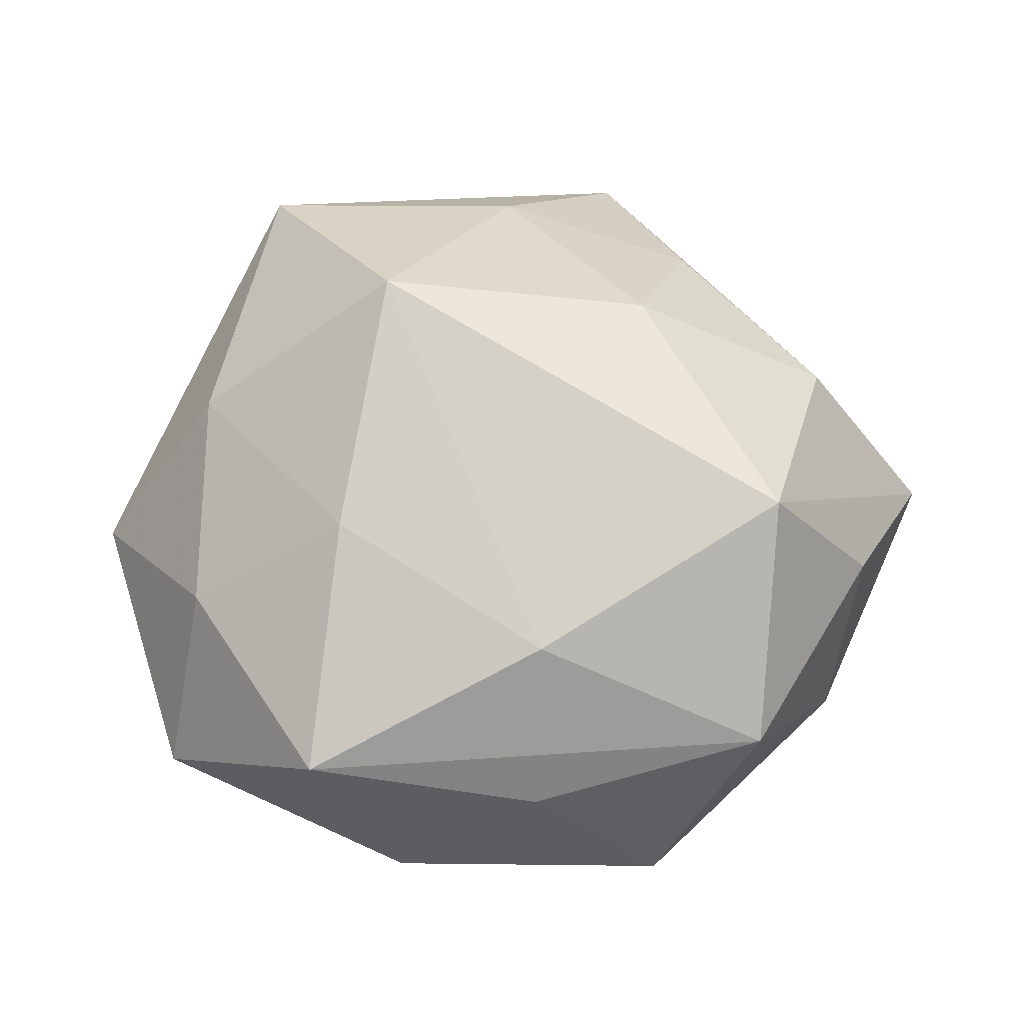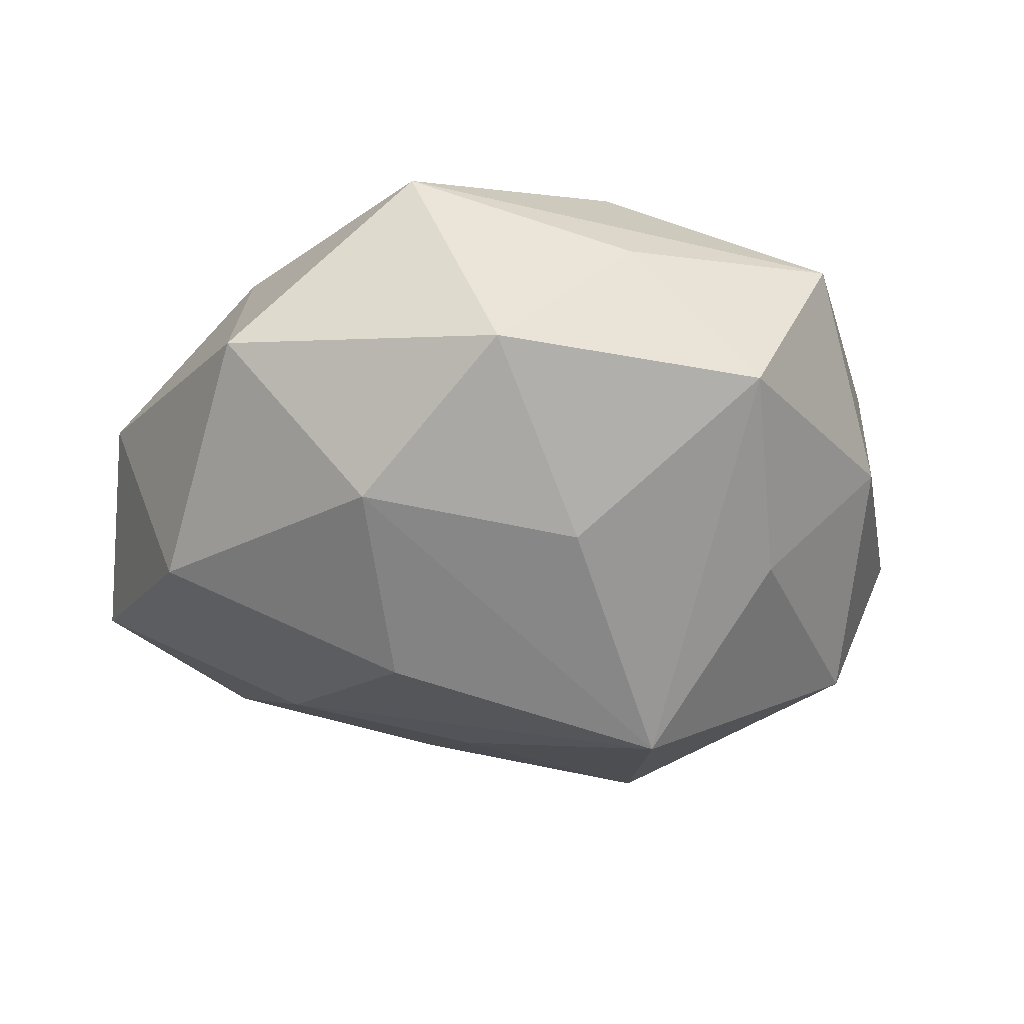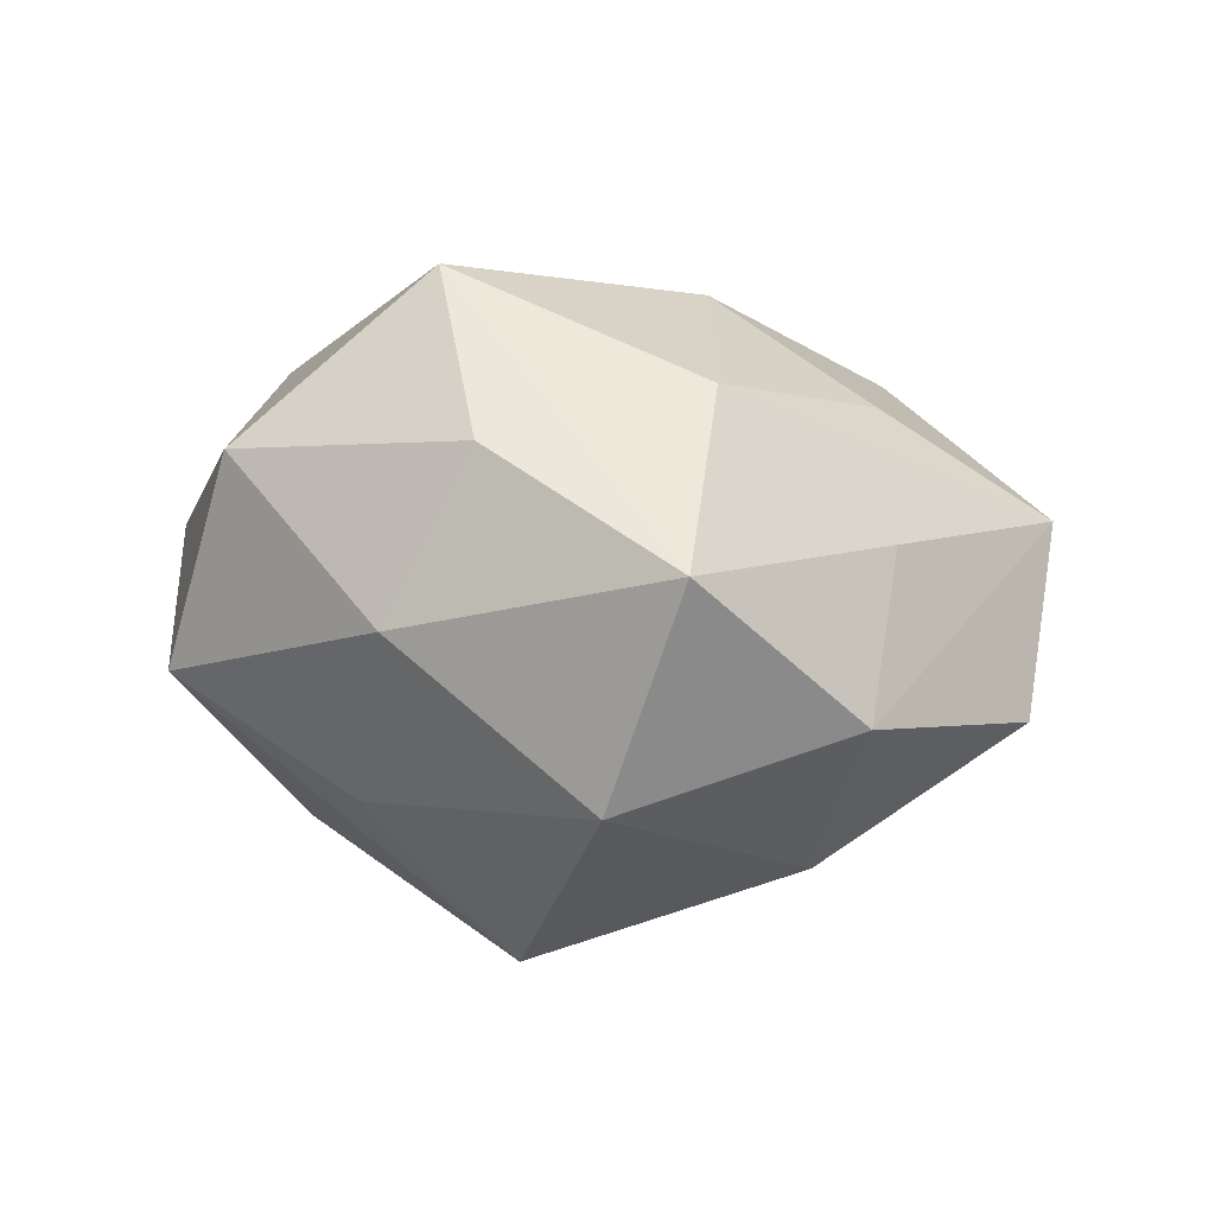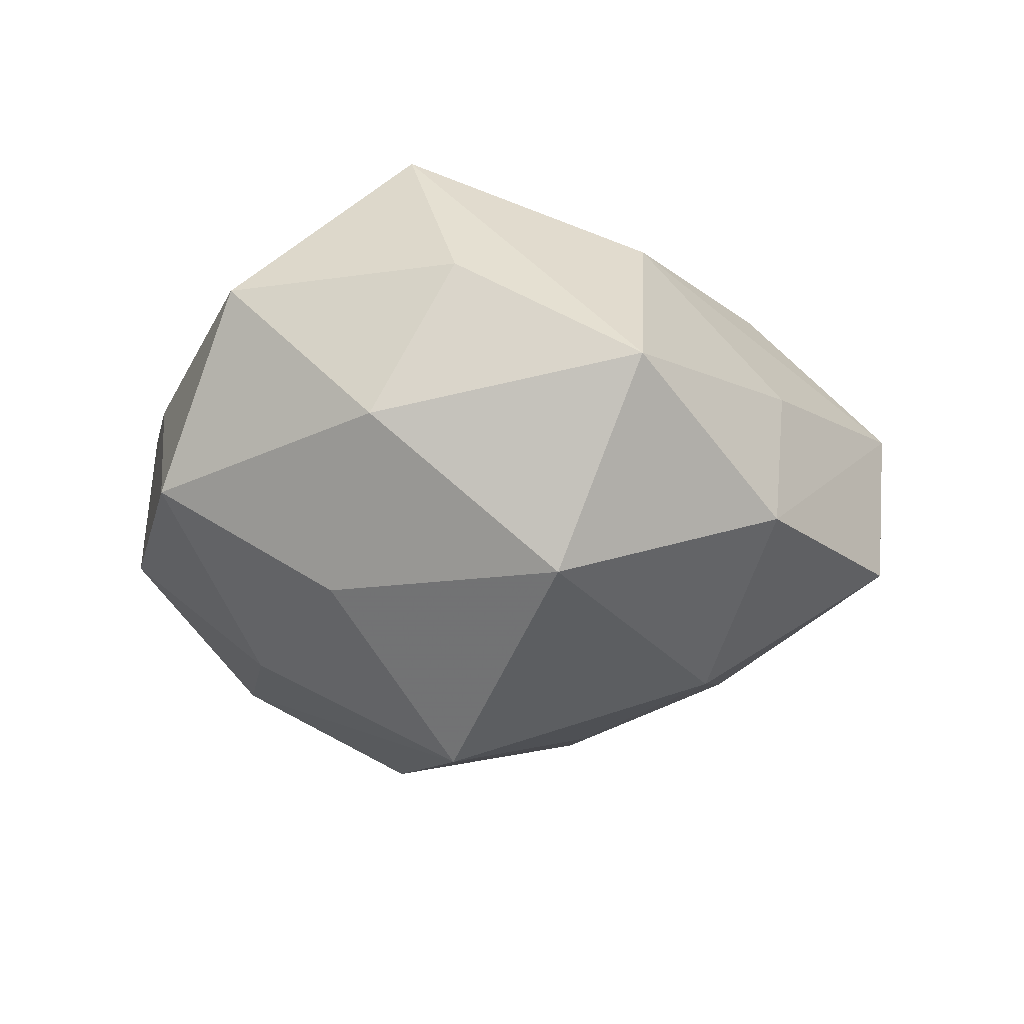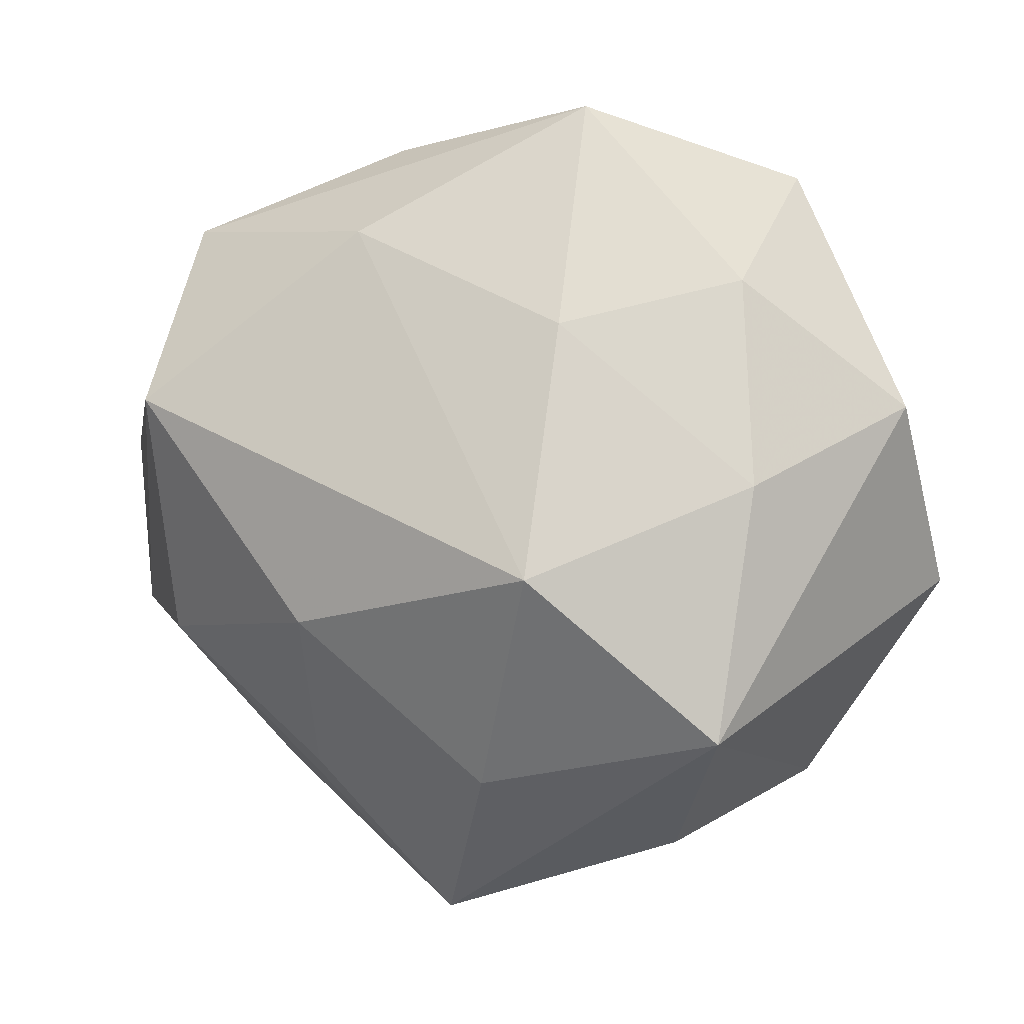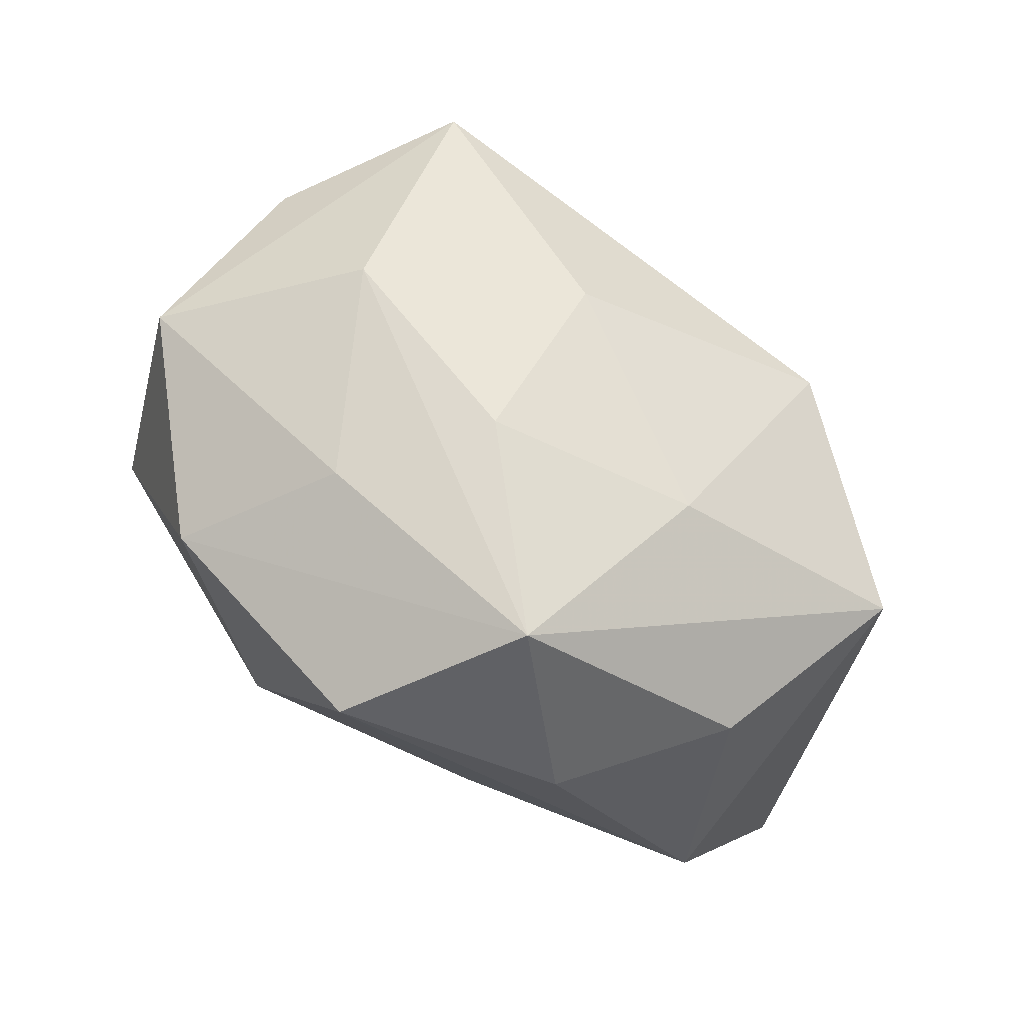
<metadata>
{"format":"obj","ext":"obj","renderer":"f3d","projection":"perspective","resolution":1024,"background":"white","views":[{"elev":57.3,"azim":-169.8,"up":"+Z"},{"elev":-31.9,"azim":176.0,"up":"+Z"},{"elev":-2.7,"azim":-85.2,"up":"+Z"},{"elev":-20.0,"azim":-92.9,"up":"+Z"},{"elev":2.3,"azim":21.4,"up":"+Y"},{"elev":-63.1,"azim":-37.1,"up":"+Y"}]}
</metadata>
<code>
v 0.02115 -0.008923 -0.01989
v 0.01273 0.01636 0.02098
v 0.02932 0.001933 0.01602
v 0.02782 0.03084 -0.00394
v 0.02741 -0.02679 -0.01018
v -0.003865 -0.03961 0.006306
v -0.01309 0.004754 -0.03042
v 0.01168 0.0367 0.01102
v -0.02332 0.01638 -0.01704
v 0.003721 -0.008669 -0.0237
v -0.03322 -0.003777 -0.01823
v -0.008756 0.03393 0.006122
v 0.02654 0.02045 0.01037
v 0.01903 -0.03195 0.006167
v 0.03941 0.008973 0.0003139
v 0.04029 -0.007854 -0.01152
v 0.008775 -0.03538 -0.006176
v 0.01151 0.009511 -0.02566
v 0.006719 -0.02338 -0.01685
v -0.0407 -0.01079 -0.0003848
v -0.03587 0.005592 0.0102
v -0.004381 0.0236 -0.01874
v -0.03461 0.01302 -0.004079
v 0.01255 -0.006005 0.02907
v 0.03299 0.01247 -0.01738
v -0.01129 -0.03701 -0.01073
v 0.02721 -0.0207 0.01979
v -0.02028 0.03256 -0.006643
v -0.01369 -0.01917 -0.02267
v -0.02891 -0.01233 0.01518
v 0.004467 -0.02541 0.01894
v 0.01517 0.02547 -0.01641
v -0.01114 -0.01069 0.02483
v -0.007652 0.02514 0.01919
v -0.02234 -0.02612 0.003113
v -0.02677 0.009619 0.02513
v -0.02912 -0.02401 -0.01146
v -0.01384 -0.02471 0.01494
v -0.0284 0.02627 0.0105
v 0.003761 0.03682 -0.006152
f 36 20 30
f 40 22 28
f 28 22 7
f 16 25 15
f 15 27 16
f 16 27 5
f 5 1 16
f 16 1 25
f 37 26 6
f 37 29 26
f 6 26 17
f 17 26 5
f 6 30 35
f 35 30 20
f 35 37 6
f 20 37 35
f 33 24 36
f 36 30 33
f 32 22 40
f 7 22 32
f 11 37 20
f 7 29 11
f 29 37 11
f 15 25 4
f 4 13 15
f 8 13 4
f 25 32 4
f 40 8 4
f 4 32 40
f 36 24 34
f 34 39 36
f 8 39 34
f 40 28 12
f 12 8 40
f 28 39 12
f 12 39 8
f 14 27 6
f 5 27 14
f 6 17 14
f 14 17 5
f 7 1 10
f 10 29 7
f 19 1 5
f 5 26 19
f 26 29 19
f 19 10 1
f 29 10 19
f 24 33 31
f 6 27 31
f 31 27 24
f 38 30 6
f 38 33 30
f 6 31 38
f 38 31 33
f 7 32 18
f 18 32 25
f 18 1 7
f 25 1 18
f 21 20 36
f 36 39 21
f 9 28 7
f 7 11 9
f 23 39 28
f 28 9 23
f 23 9 11
f 23 11 20
f 20 21 23
f 23 21 39
f 2 13 8
f 2 34 24
f 8 34 2
f 24 27 3
f 3 2 24
f 13 2 3
f 3 27 15
f 15 13 3

</code>
